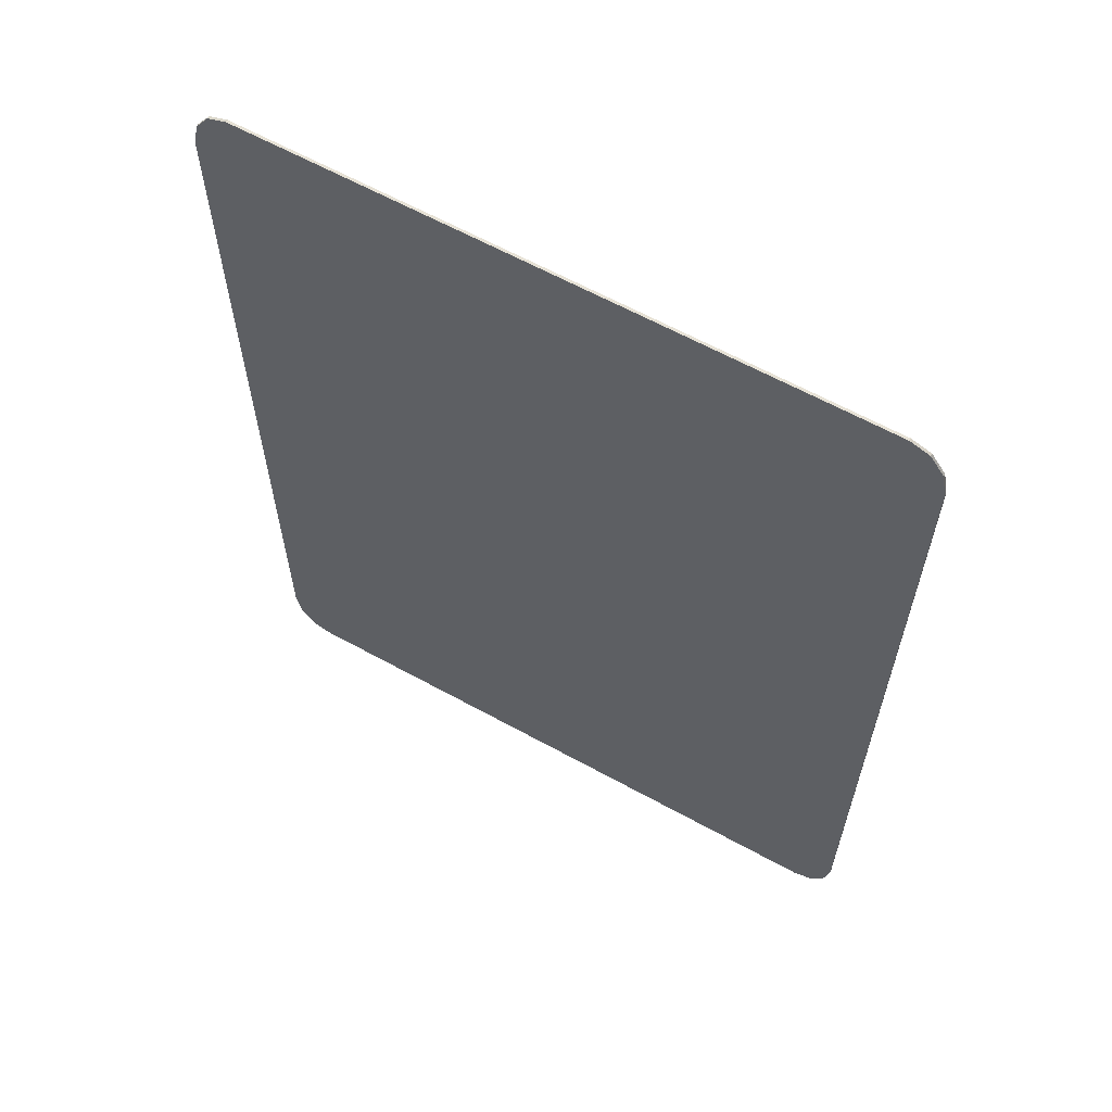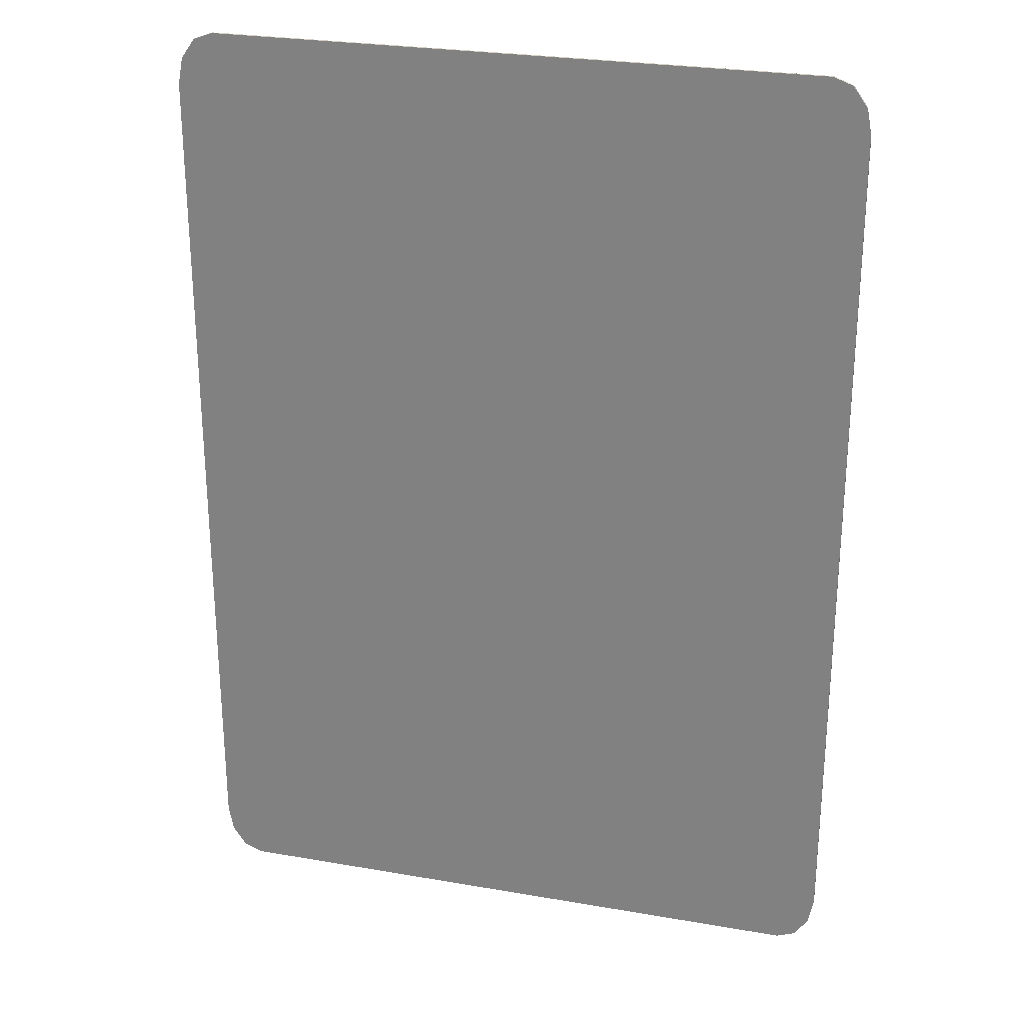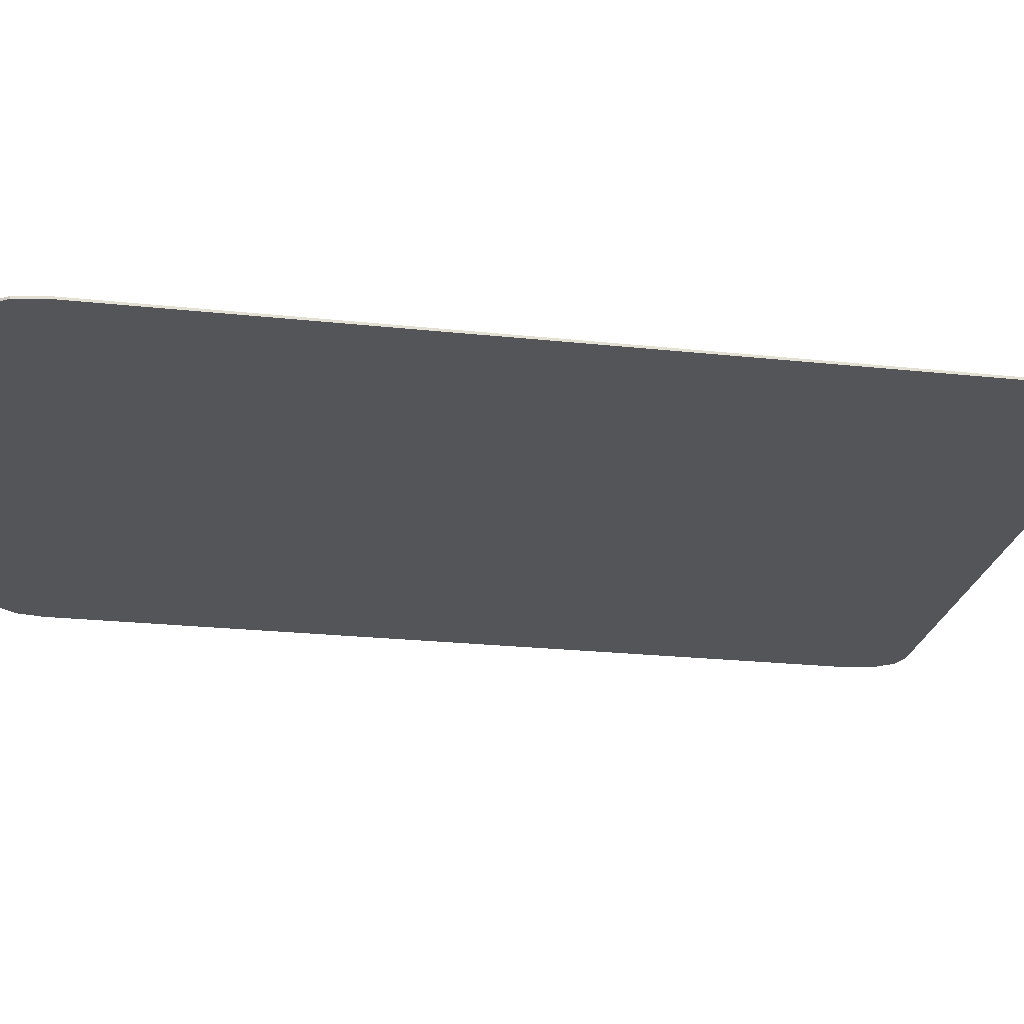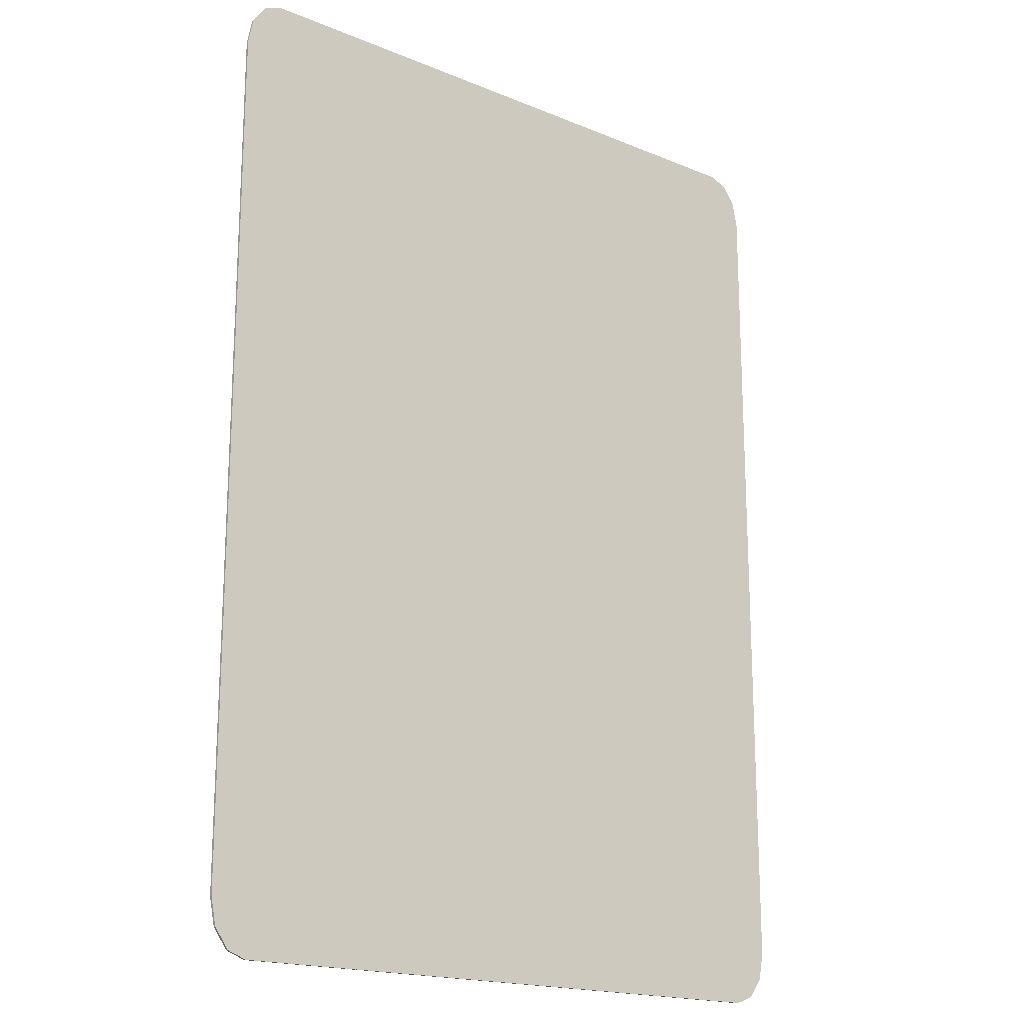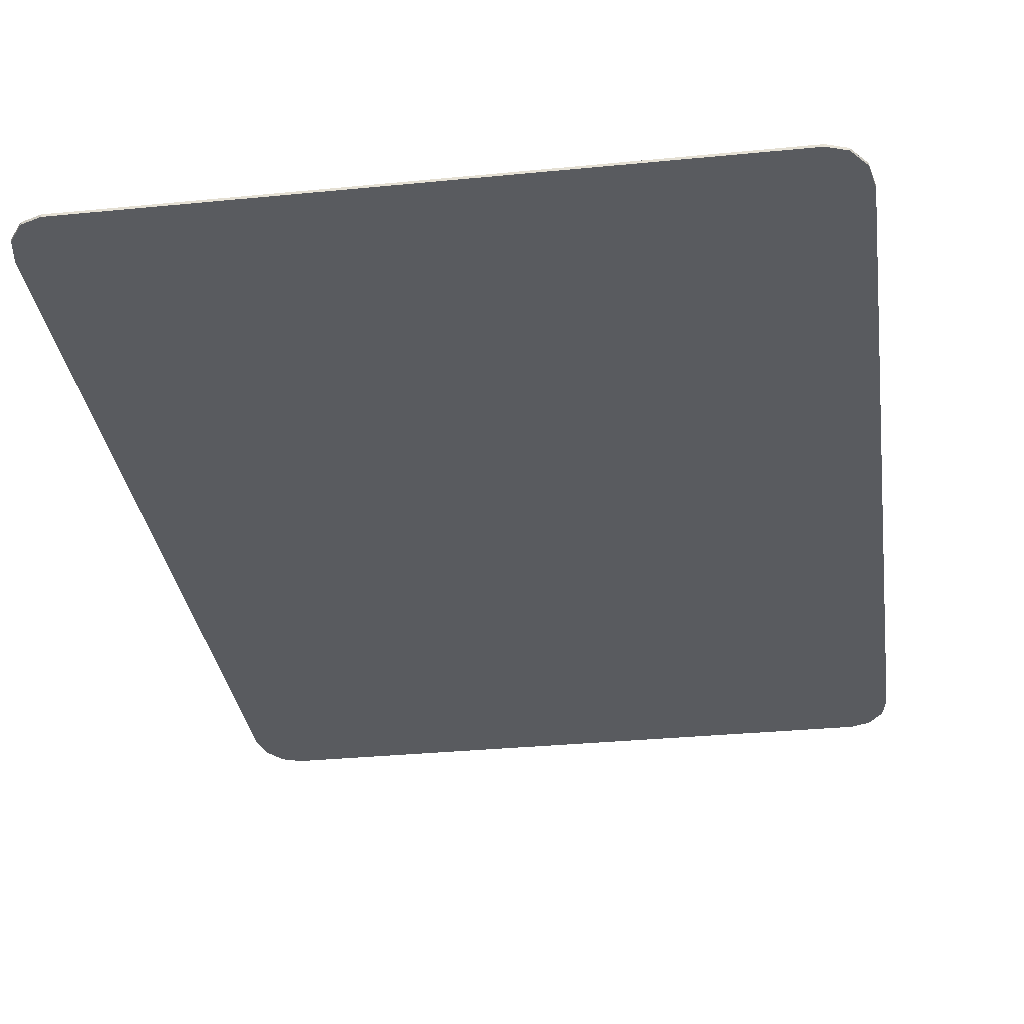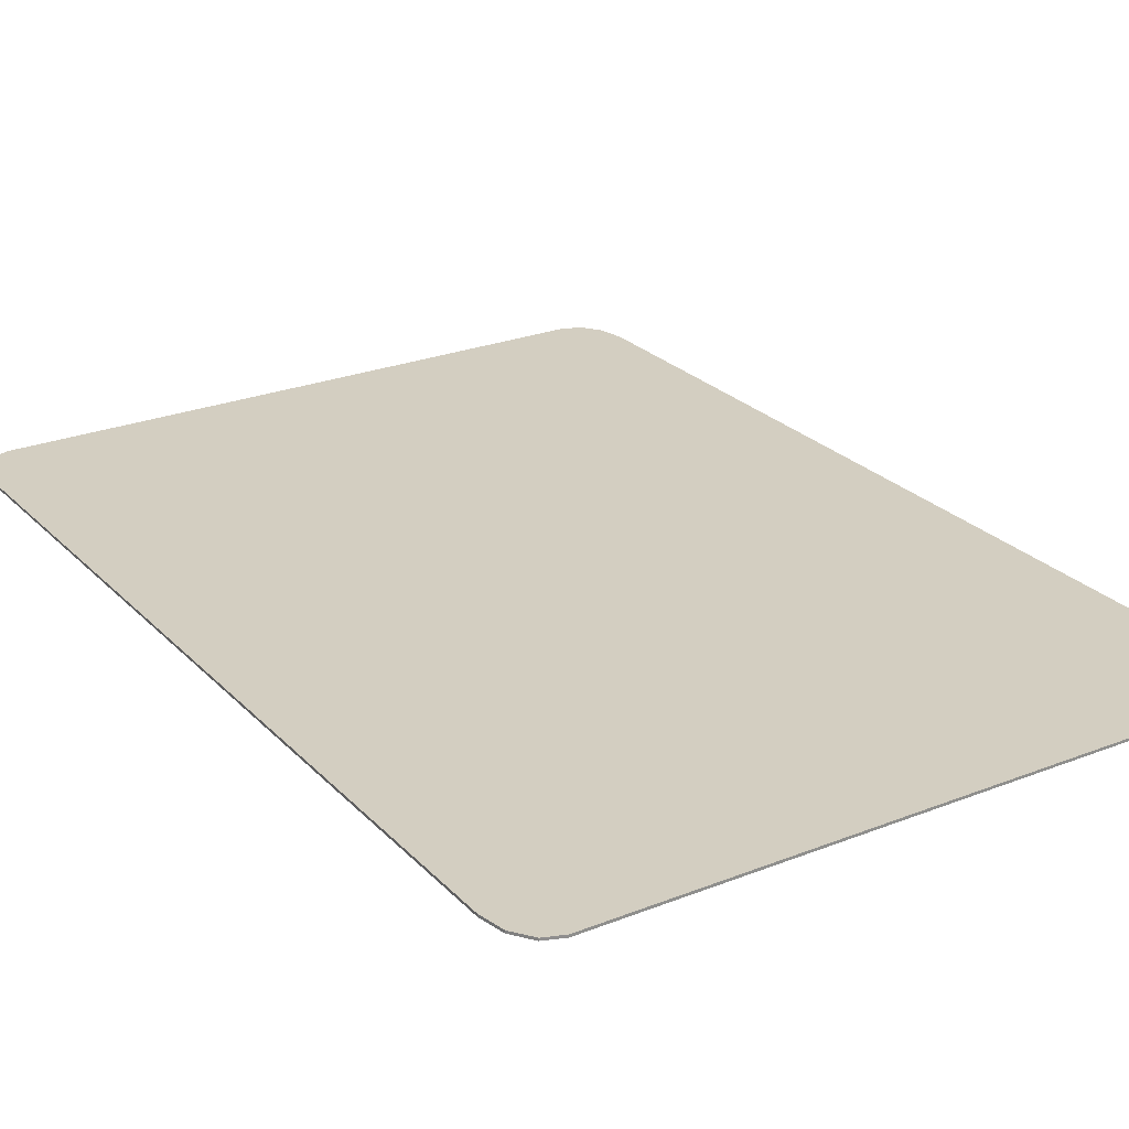
<metadata>
{"format":"obj","ext":"obj","renderer":"f3d","projection":"perspective","resolution":1024,"background":"white","views":[{"elev":63.0,"azim":29.1,"up":"+Z"},{"elev":26.4,"azim":15.3,"up":"+Z"},{"elev":-24.0,"azim":-100.0,"up":"+Y"},{"elev":-18.3,"azim":-38.5,"up":"+Z"},{"elev":-32.0,"azim":7.9,"up":"+Y"},{"elev":25.2,"azim":147.5,"up":"+Y"}]}
</metadata>
<code>
o Chandra_foil
v -1.574 0.003 2.5
v -1.77 0.003 2.224
v -1.672 0.003 2.463
v -1.744 0.003 2.362
v 1.77 0.003 2.224
v 1.574 0.003 2.5
v 1.744 0.003 2.362
v 1.672 0.003 2.463
v -1.574 0.003 -2.5
v -1.77 0.003 -2.224
v -1.672 0.003 -2.463
v -1.744 0.003 -2.362
v 1.574 0.003 -2.5
v 1.77 0.003 -2.224
v 1.672 0.003 -2.463
v 1.744 0.003 -2.362
v -1.574 -0.007 2.5
v -1.77 -0.007 2.224
v -1.672 -0.007 2.463
v -1.744 -0.007 2.362
v 1.77 -0.007 2.224
v 1.574 -0.007 2.5
v 1.744 -0.007 2.362
v 1.672 -0.007 2.463
v -1.574 -0.007 -2.5
v -1.77 -0.007 -2.224
v -1.672 -0.007 -2.463
v -1.744 -0.007 -2.362
v 1.574 -0.007 -2.5
v 1.77 -0.007 -2.224
v 1.672 -0.007 -2.463
v 1.744 -0.007 -2.362
f 2 4 3 1 6 8 7 5 14 16 15 13 9 11 12 10
f 18 26 28 27 25 29 31 32 30 21 23 24 22 17 19 20
f 2 10 26 18
f 4 2 18 20
f 3 4 20 19
f 1 3 19 17
f 6 1 17 22
f 8 6 22 24
f 7 8 24 23
f 5 7 23 21
f 14 5 21 30
f 16 14 30 32
f 15 16 32 31
f 13 15 31 29
f 9 13 29 25
f 11 9 25 27
f 12 11 27 28
f 10 12 28 26
o Chandra_foil.001
v -1.574 0 2.5
v -1.77 0 2.224
v -1.672 0 2.463
v -1.744 0 2.362
v 1.77 0 2.224
v 1.574 0 2.5
v 1.744 0 2.362
v 1.672 0 2.463
v -1.574 0 -2.5
v -1.77 0 -2.224
v -1.672 0 -2.463
v -1.744 0 -2.362
v 1.574 0 -2.5
v 1.77 0 -2.224
v 1.672 0 -2.463
v 1.744 0 -2.362
v -1.574 -0.01 2.5
v -1.77 -0.01 2.224
v -1.672 -0.01 2.463
v -1.744 -0.01 2.362
v 1.77 -0.01 2.224
v 1.574 -0.01 2.5
v 1.744 -0.01 2.362
v 1.672 -0.01 2.463
v -1.574 -0.01 -2.5
v -1.77 -0.01 -2.224
v -1.672 -0.01 -2.463
v -1.744 -0.01 -2.362
v 1.574 -0.01 -2.5
v 1.77 -0.01 -2.224
v 1.672 -0.01 -2.463
v 1.744 -0.01 -2.362
f 34 36 35 33 38 40 39 37 46 48 47 45 41 43 44 42
f 50 58 60 59 57 61 63 64 62 53 55 56 54 49 51 52
f 34 42 58 50
f 36 34 50 52
f 35 36 52 51
f 33 35 51 49
f 38 33 49 54
f 40 38 54 56
f 39 40 56 55
f 37 39 55 53
f 46 37 53 62
f 48 46 62 64
f 47 48 64 63
f 45 47 63 61
f 41 45 61 57
f 43 41 57 59
f 44 43 59 60
f 42 44 60 58

</code>
